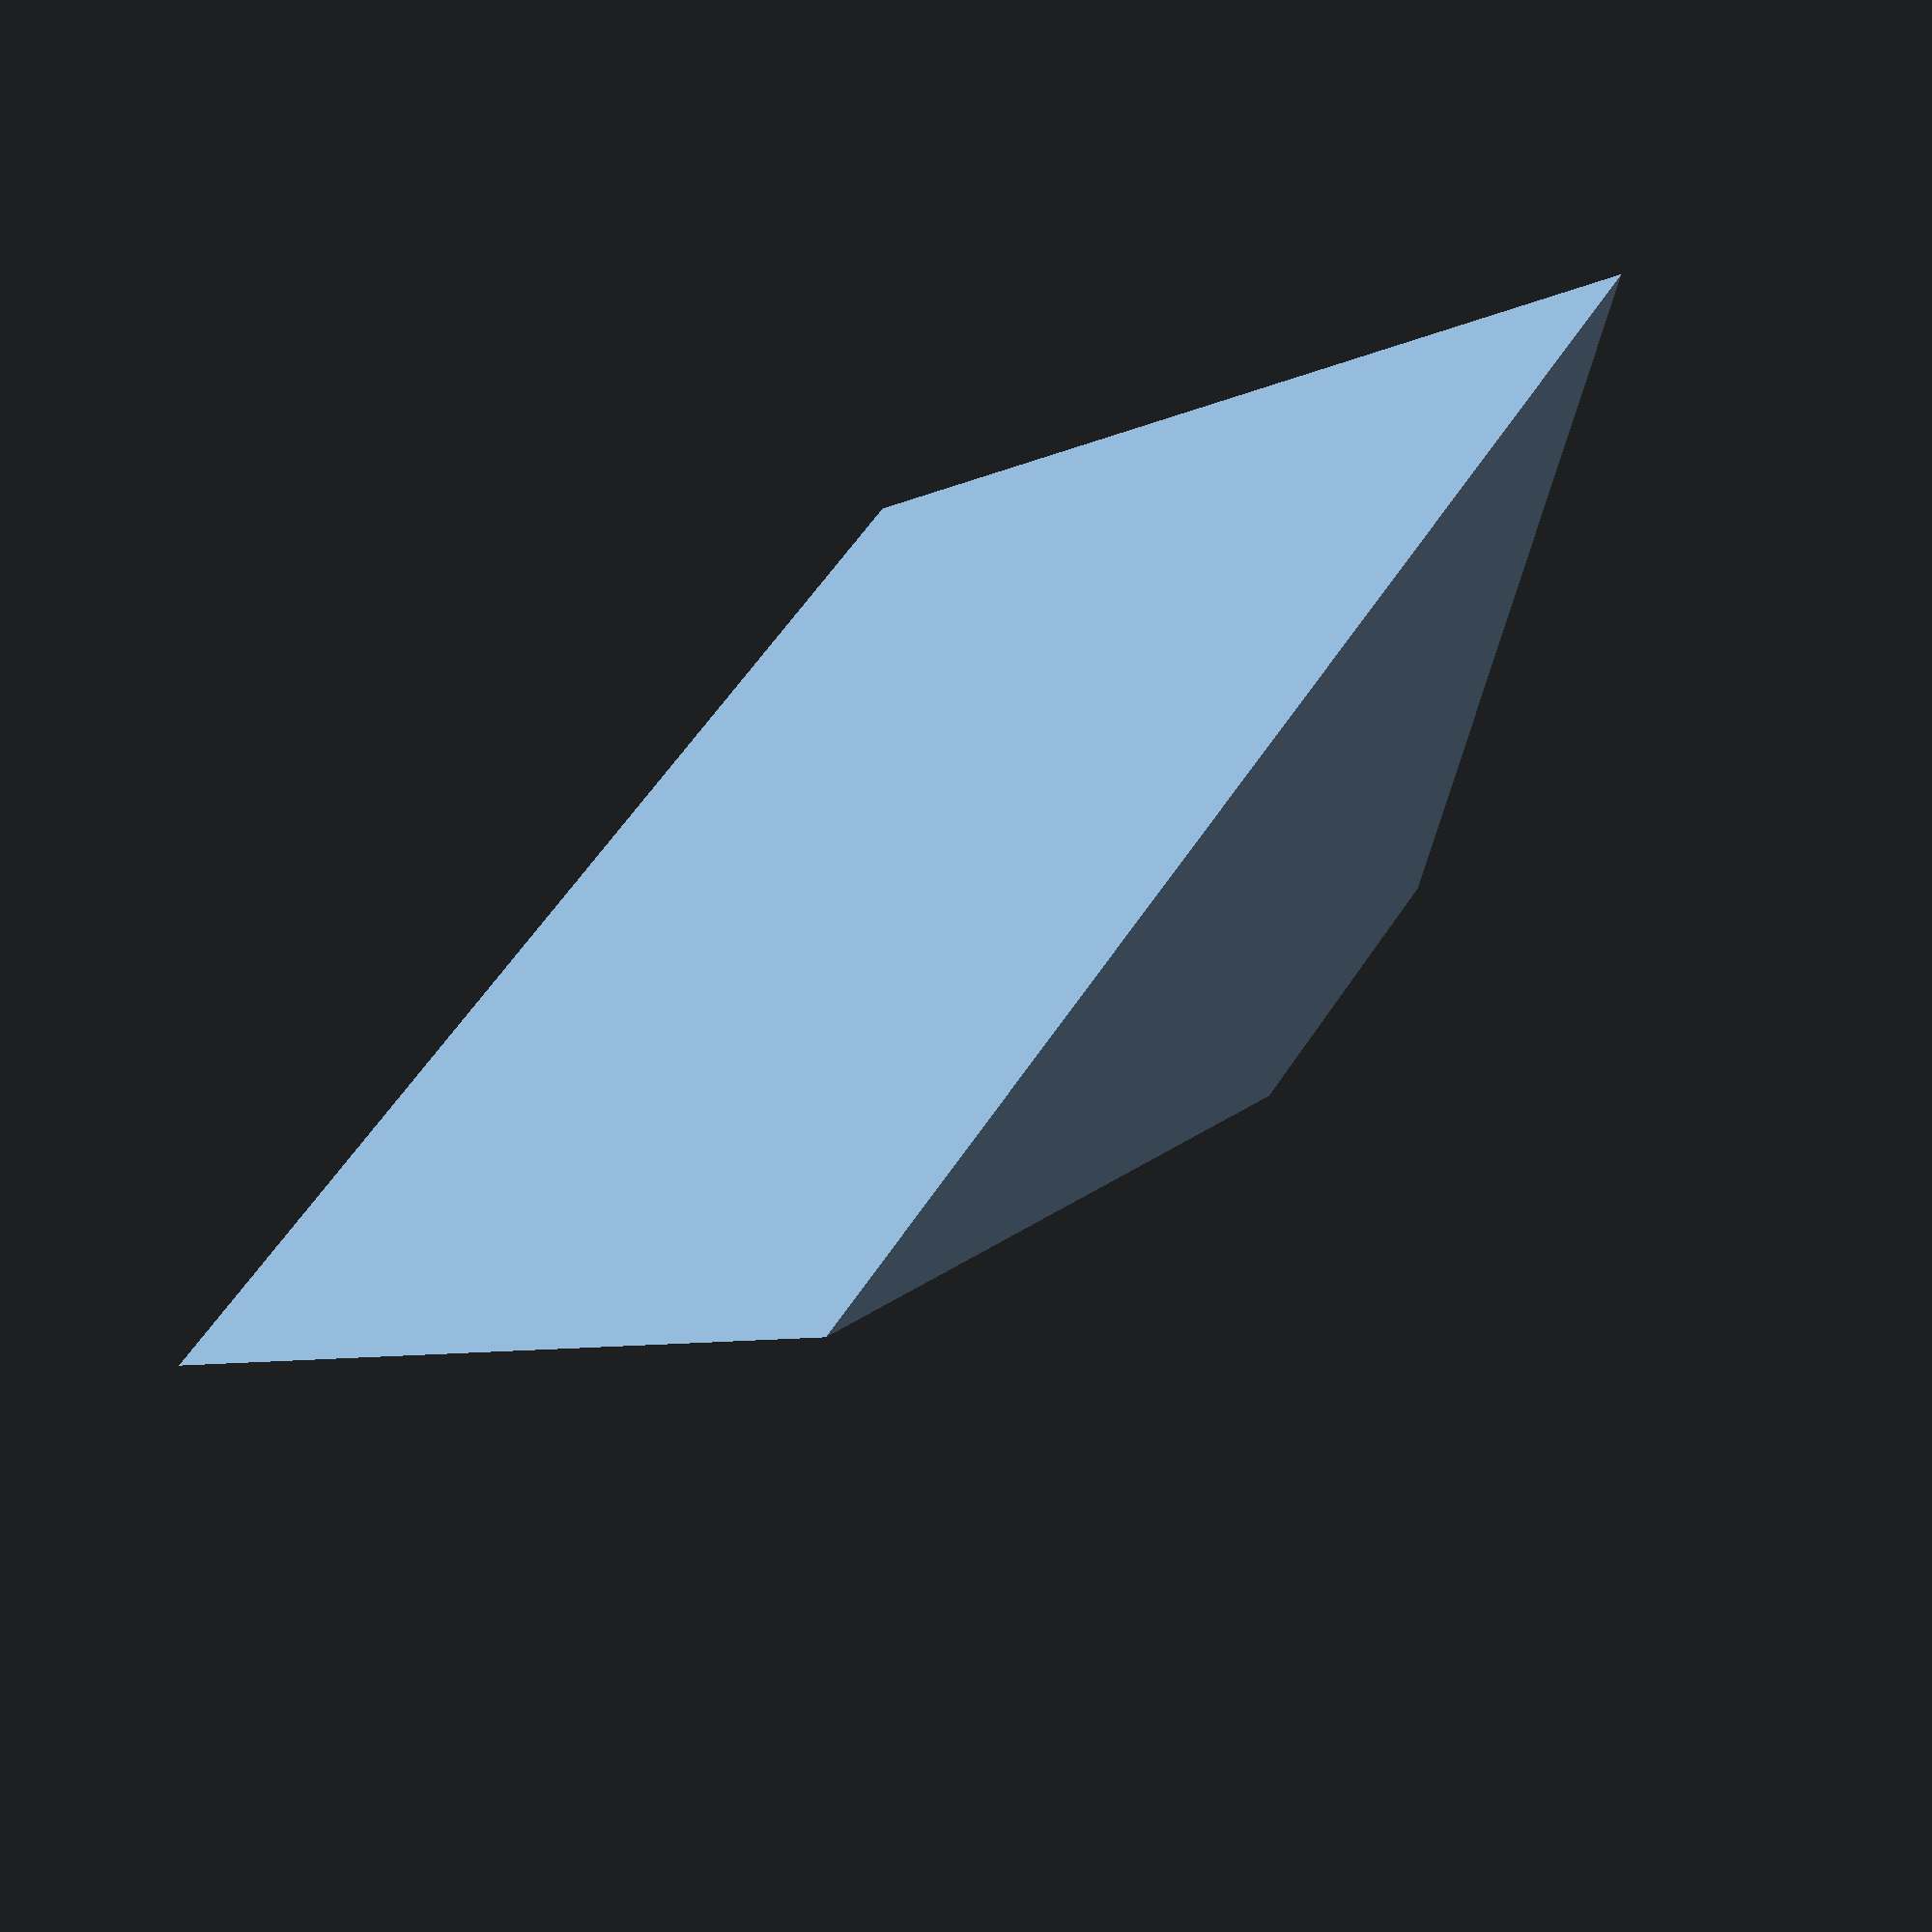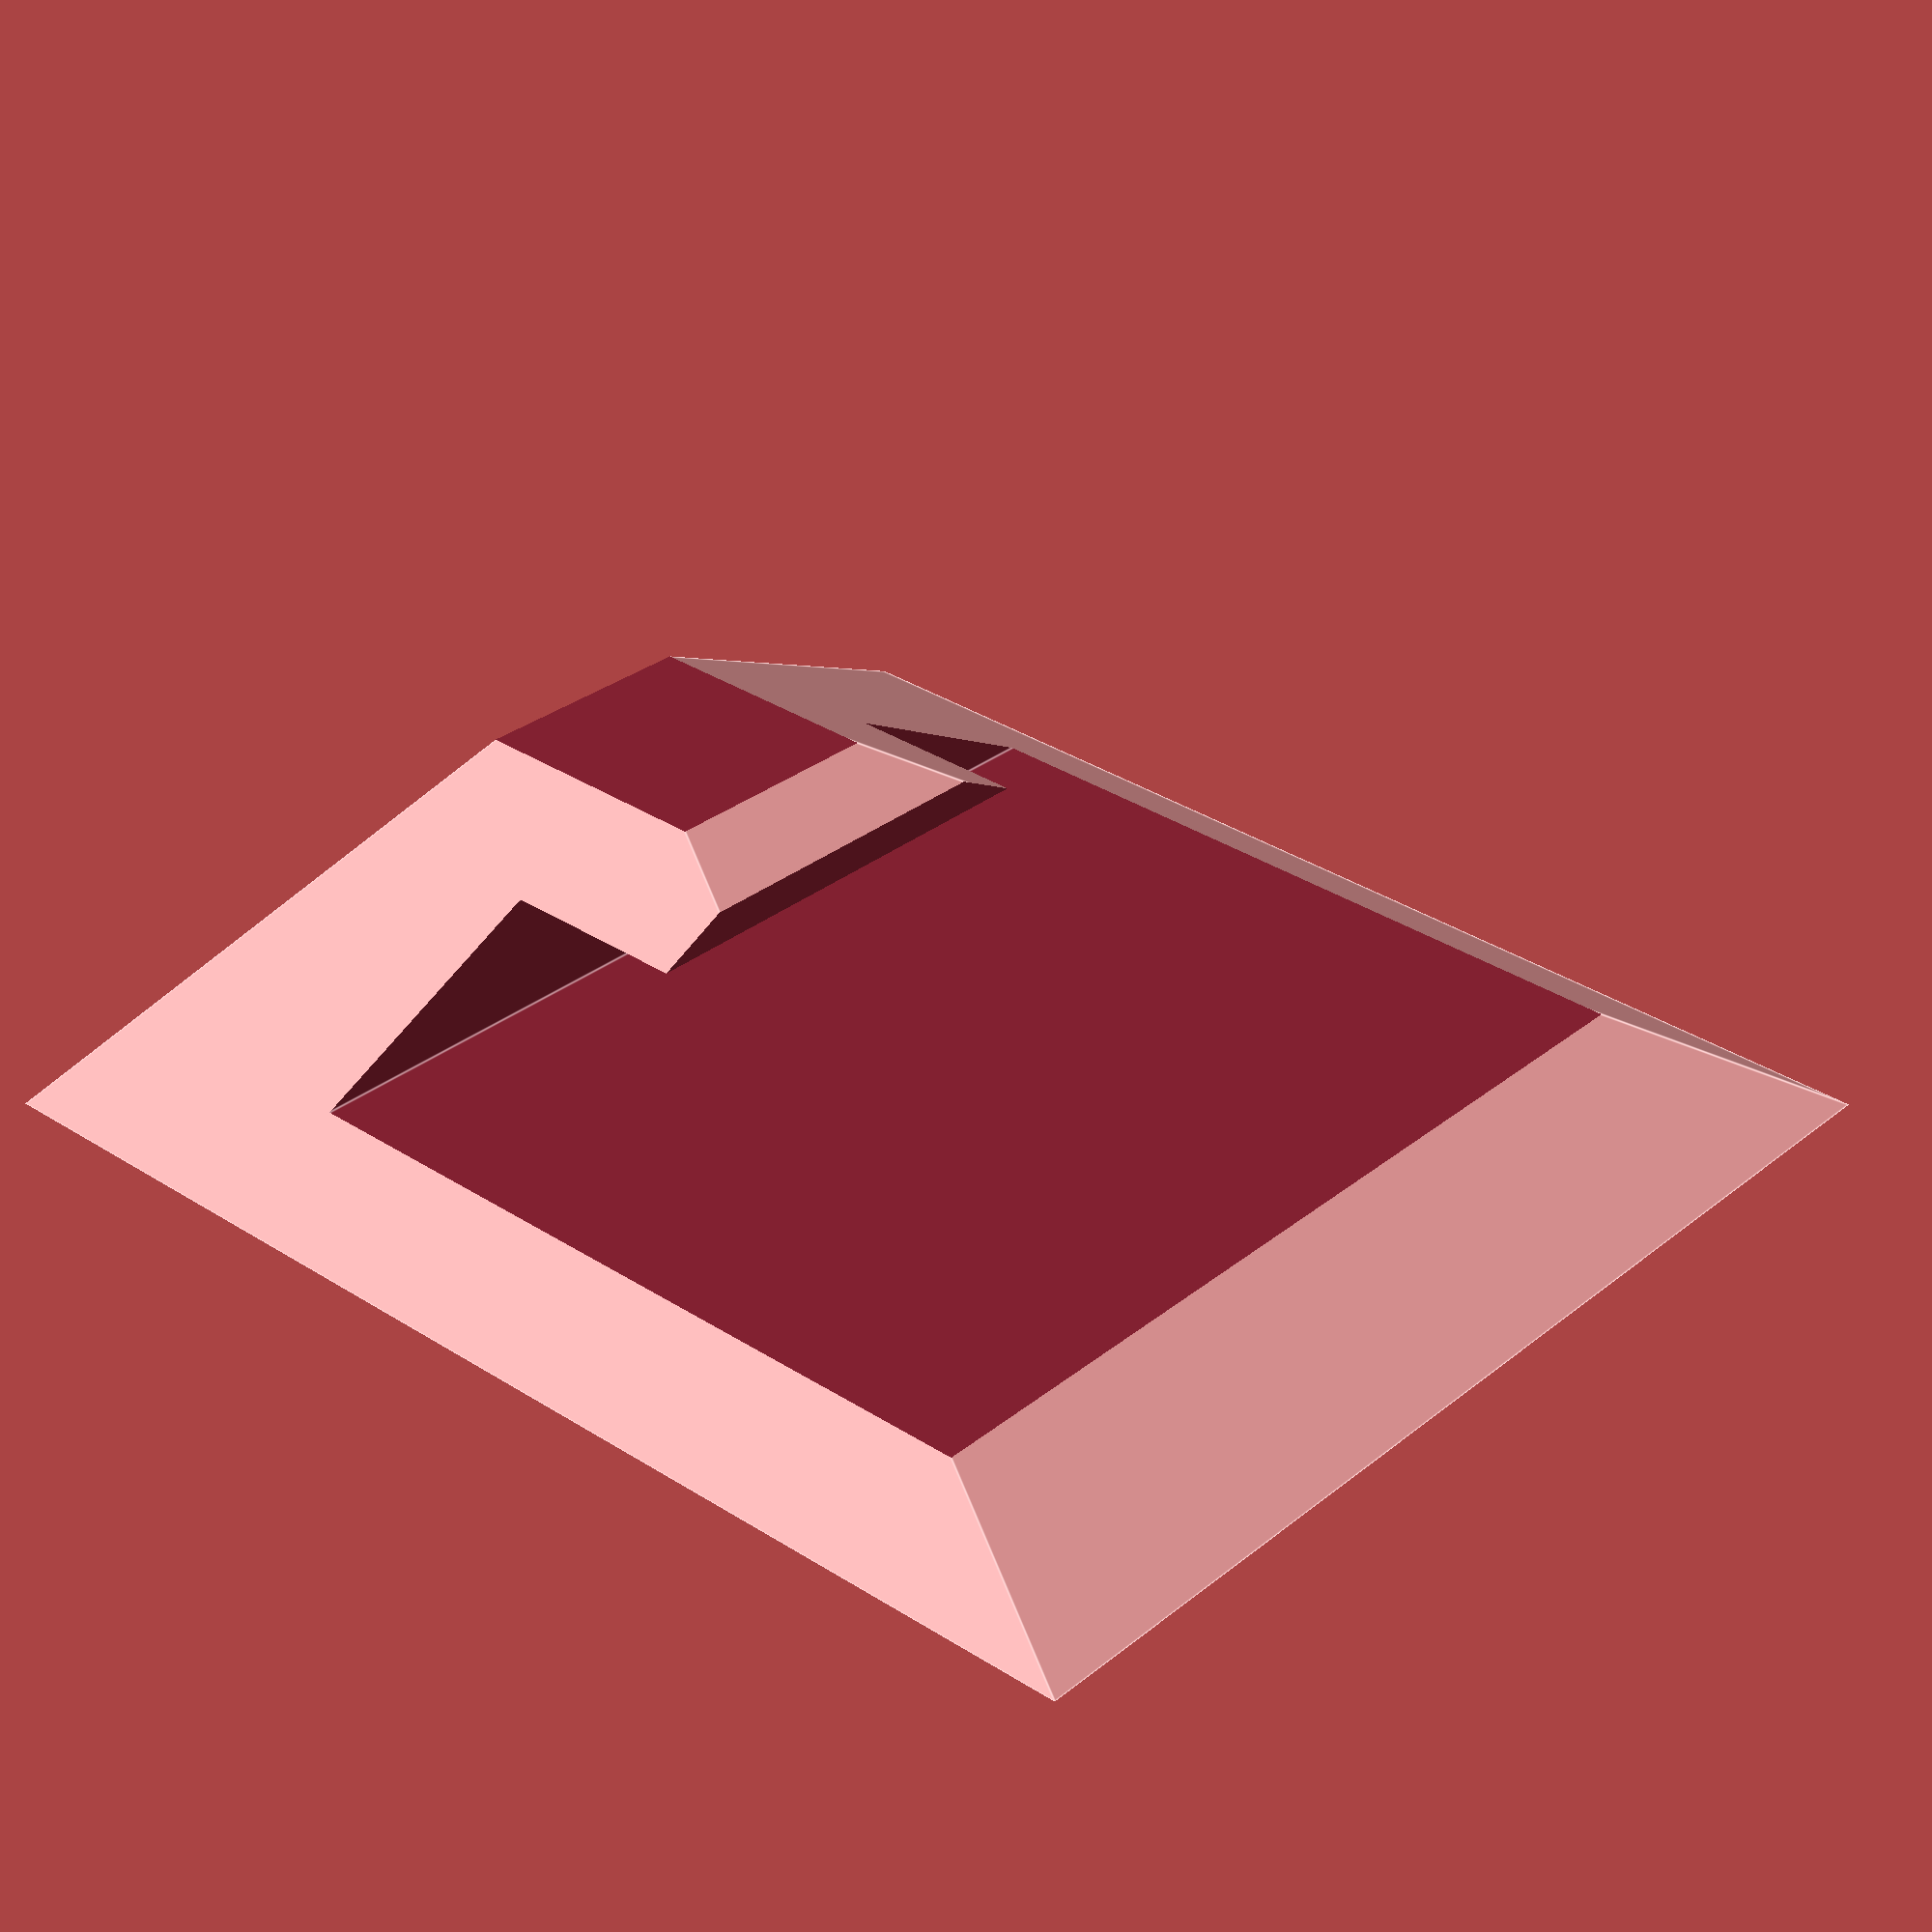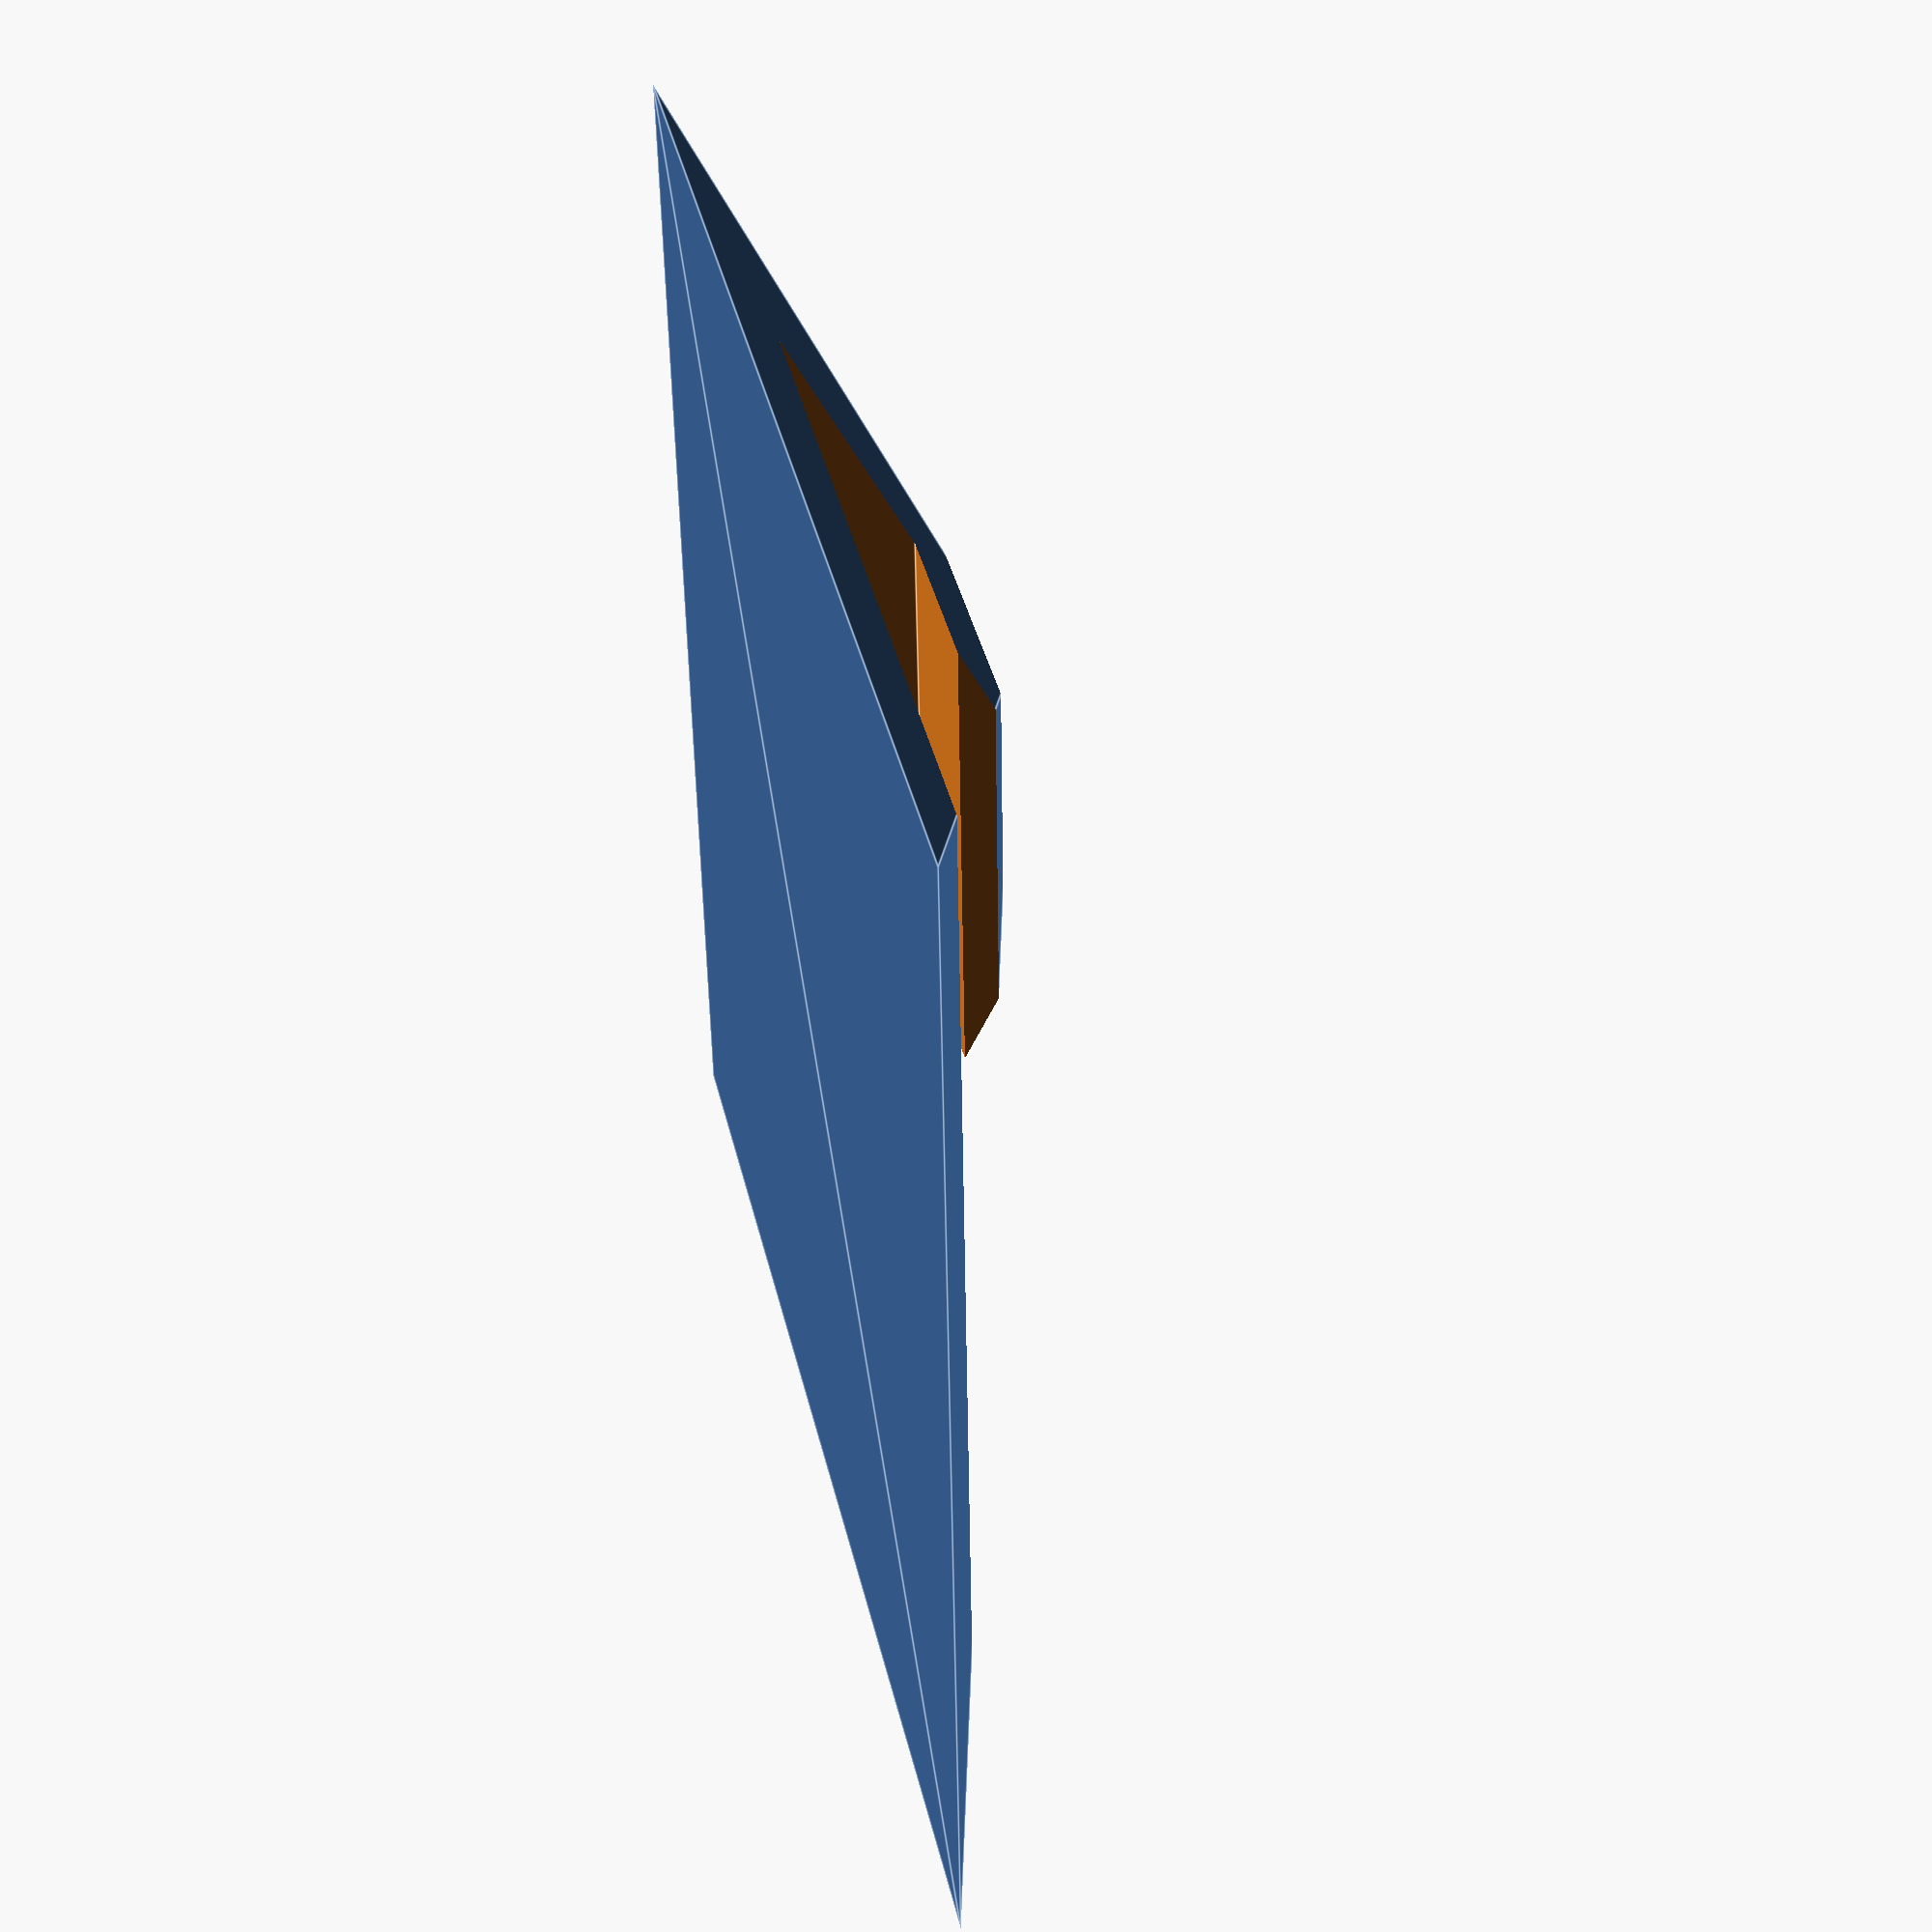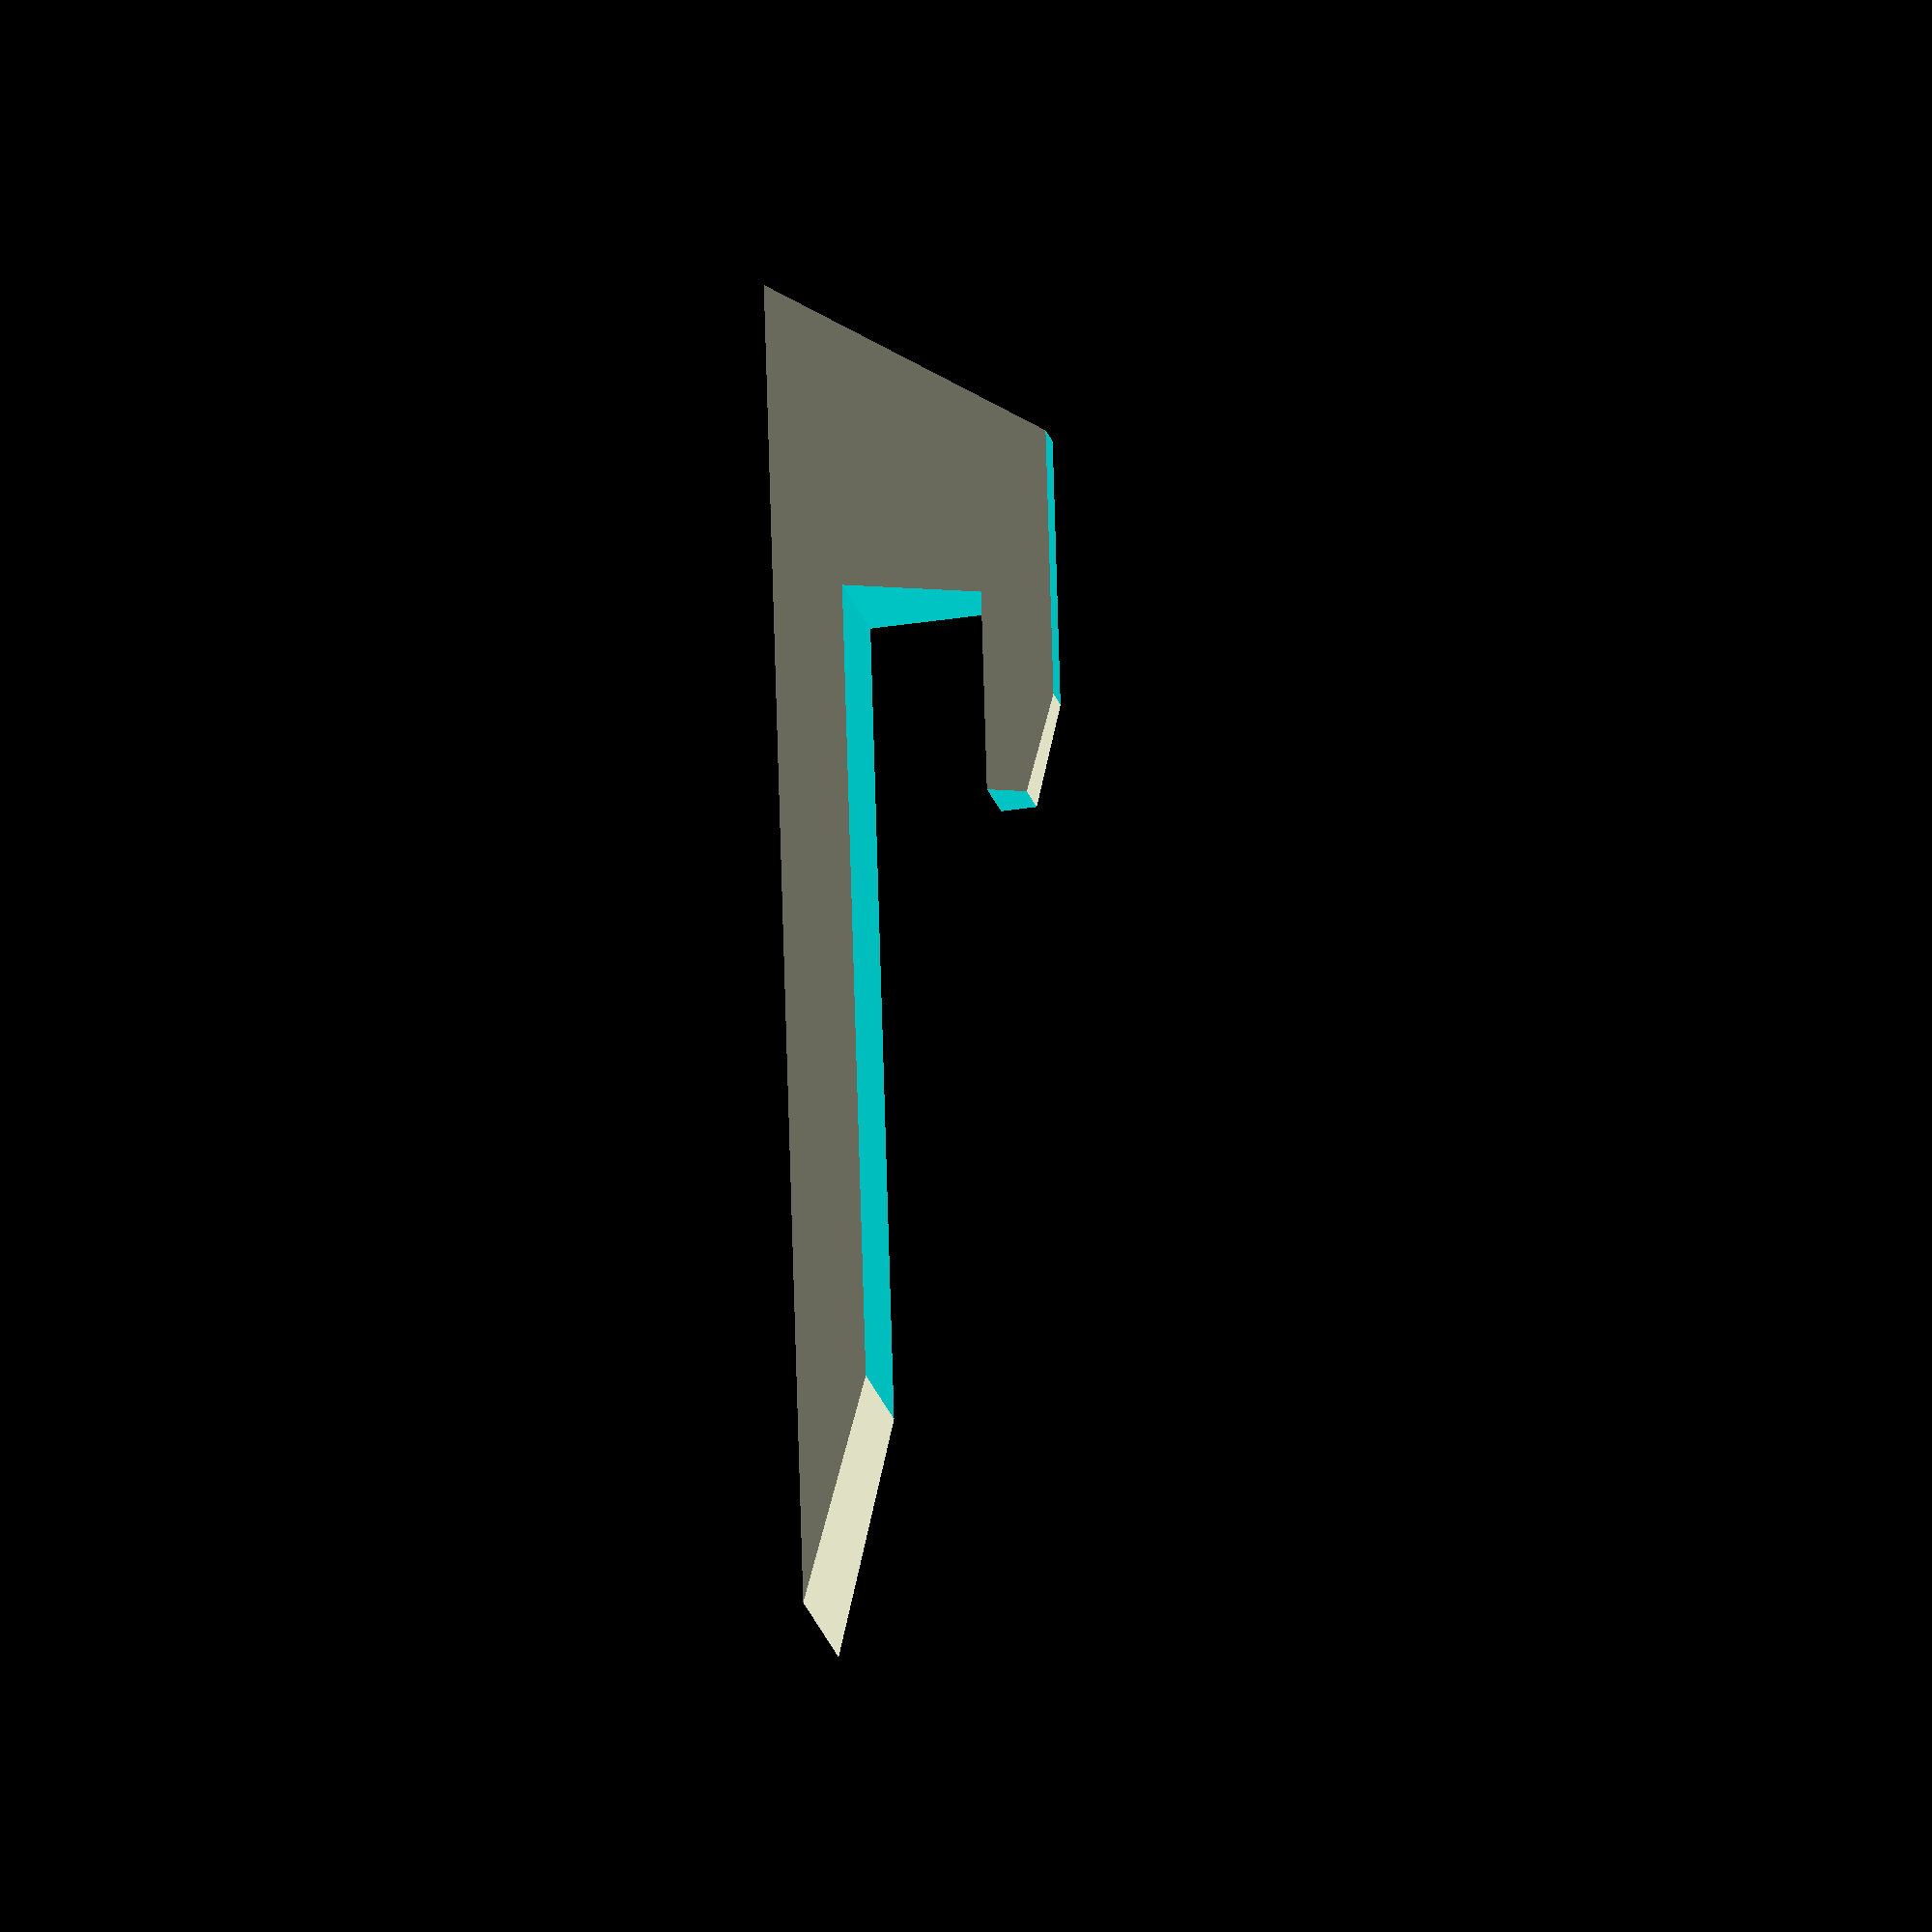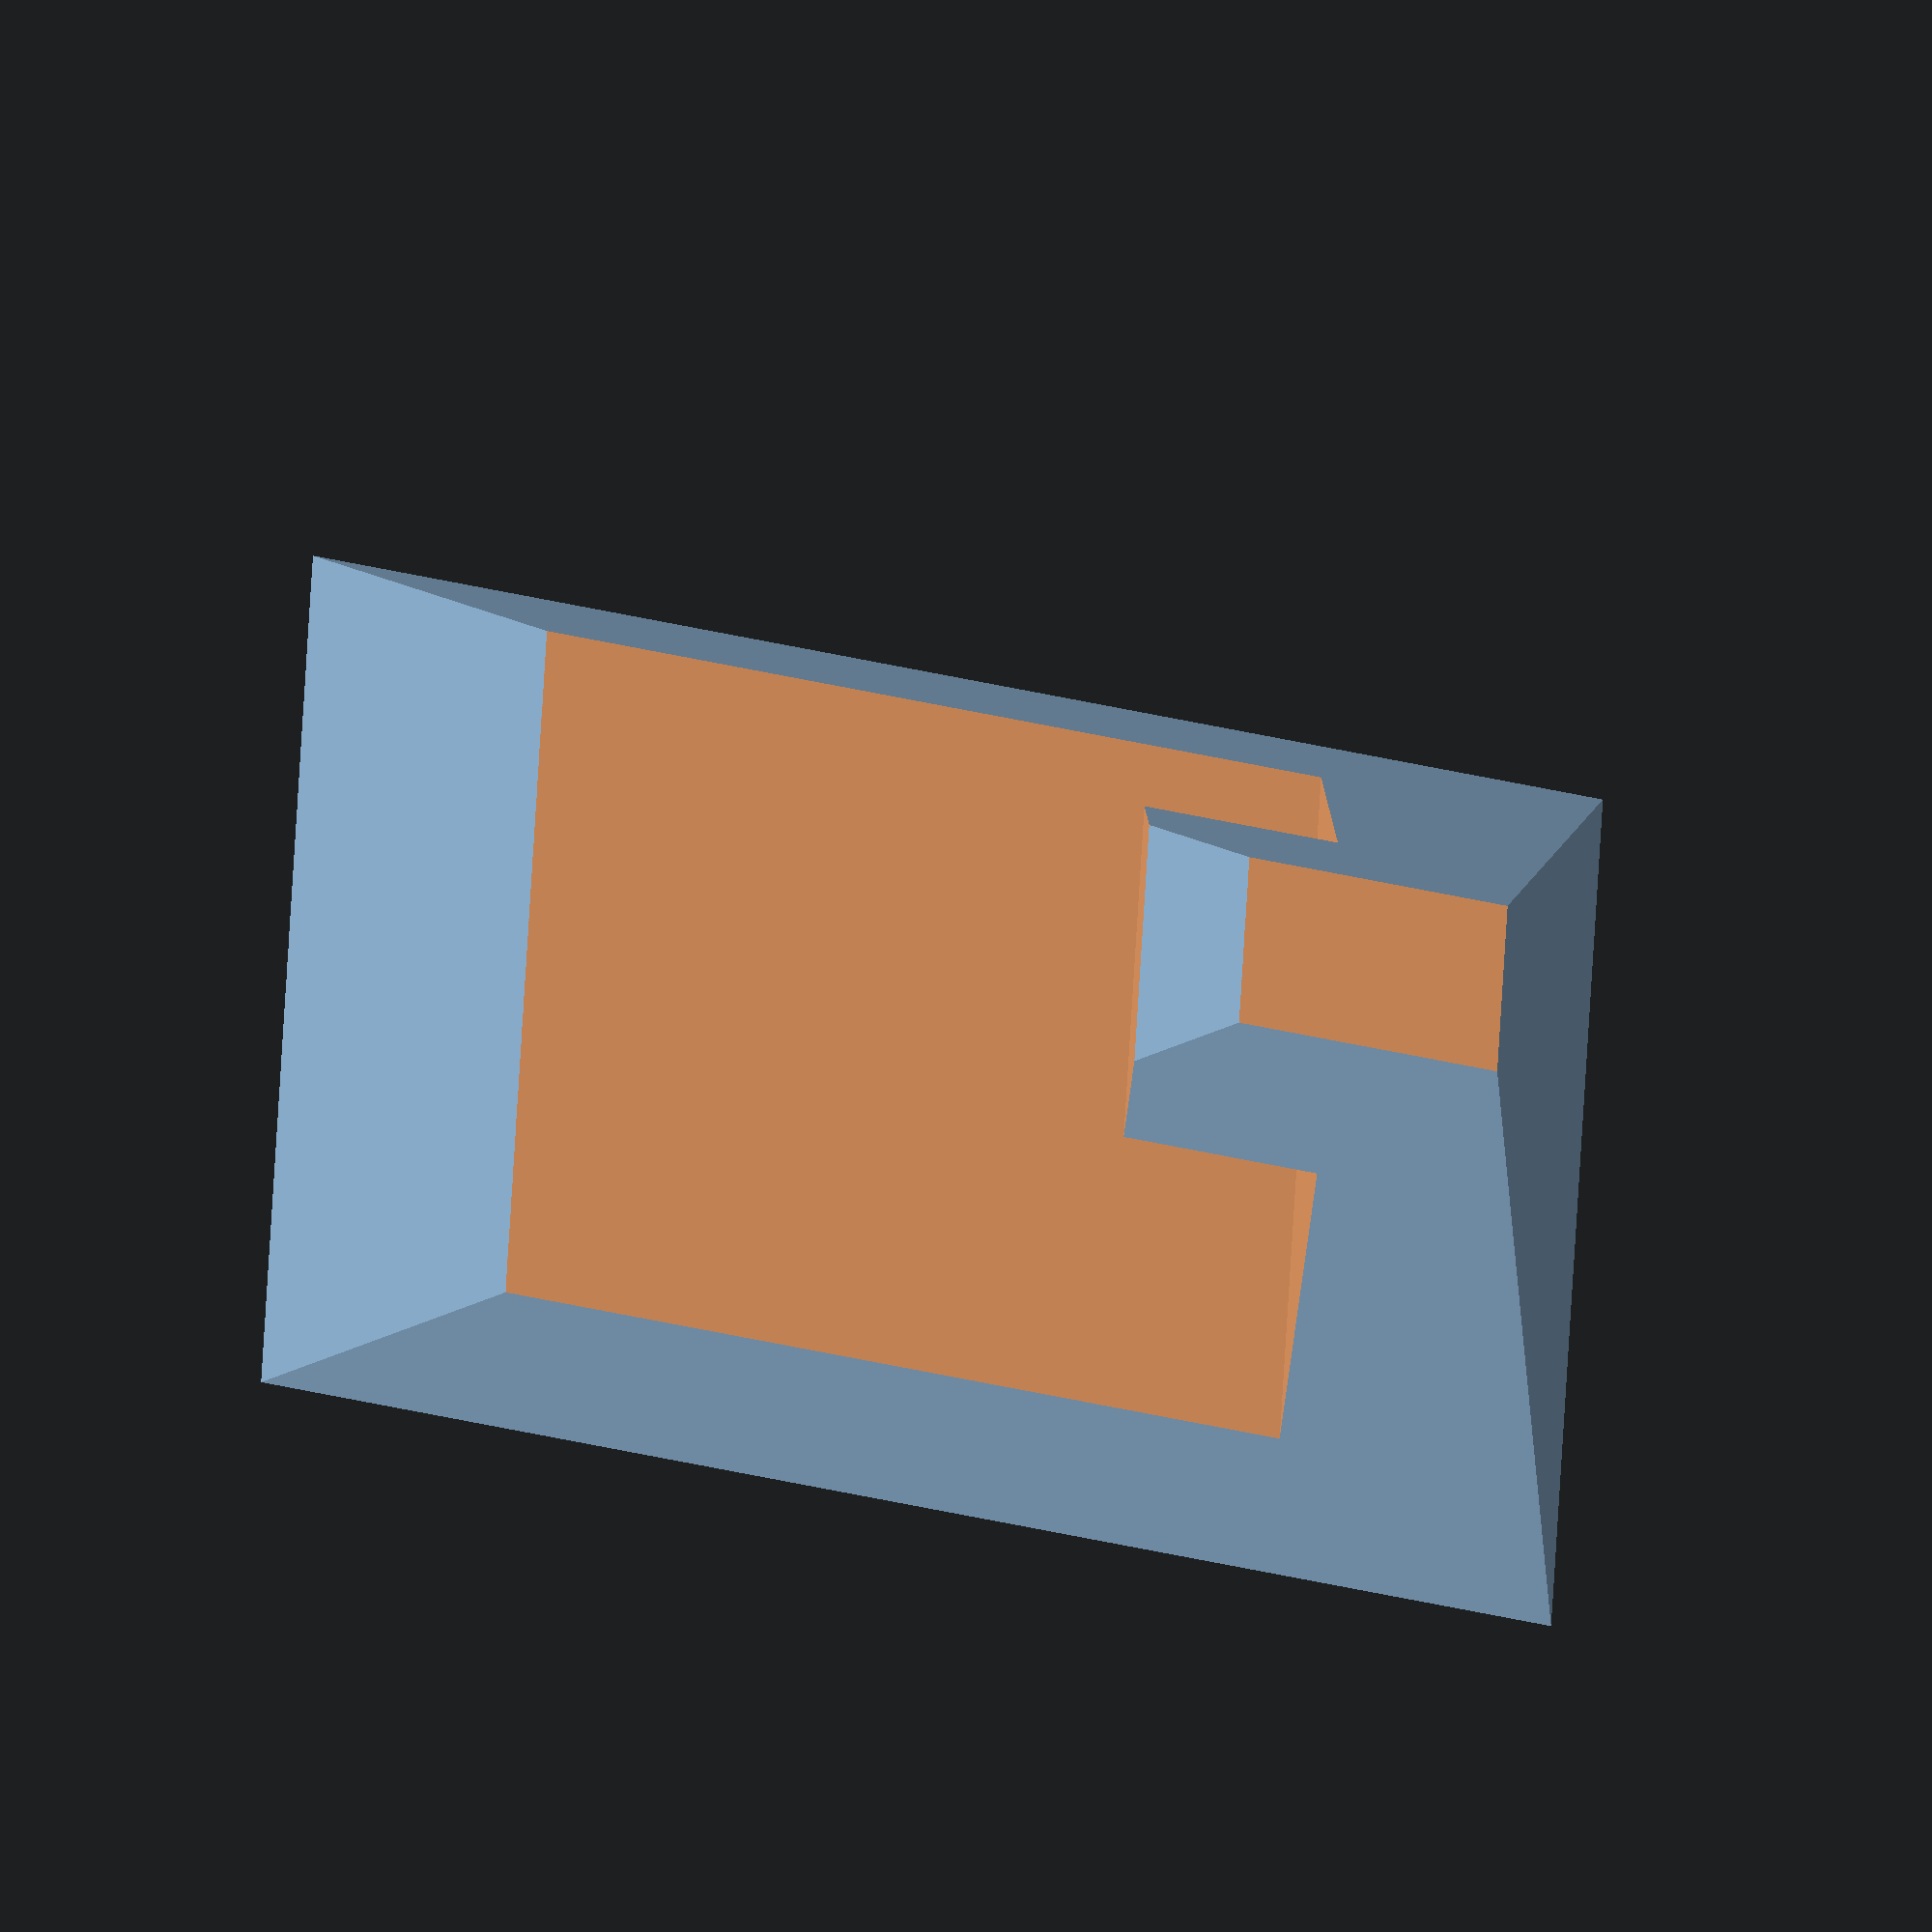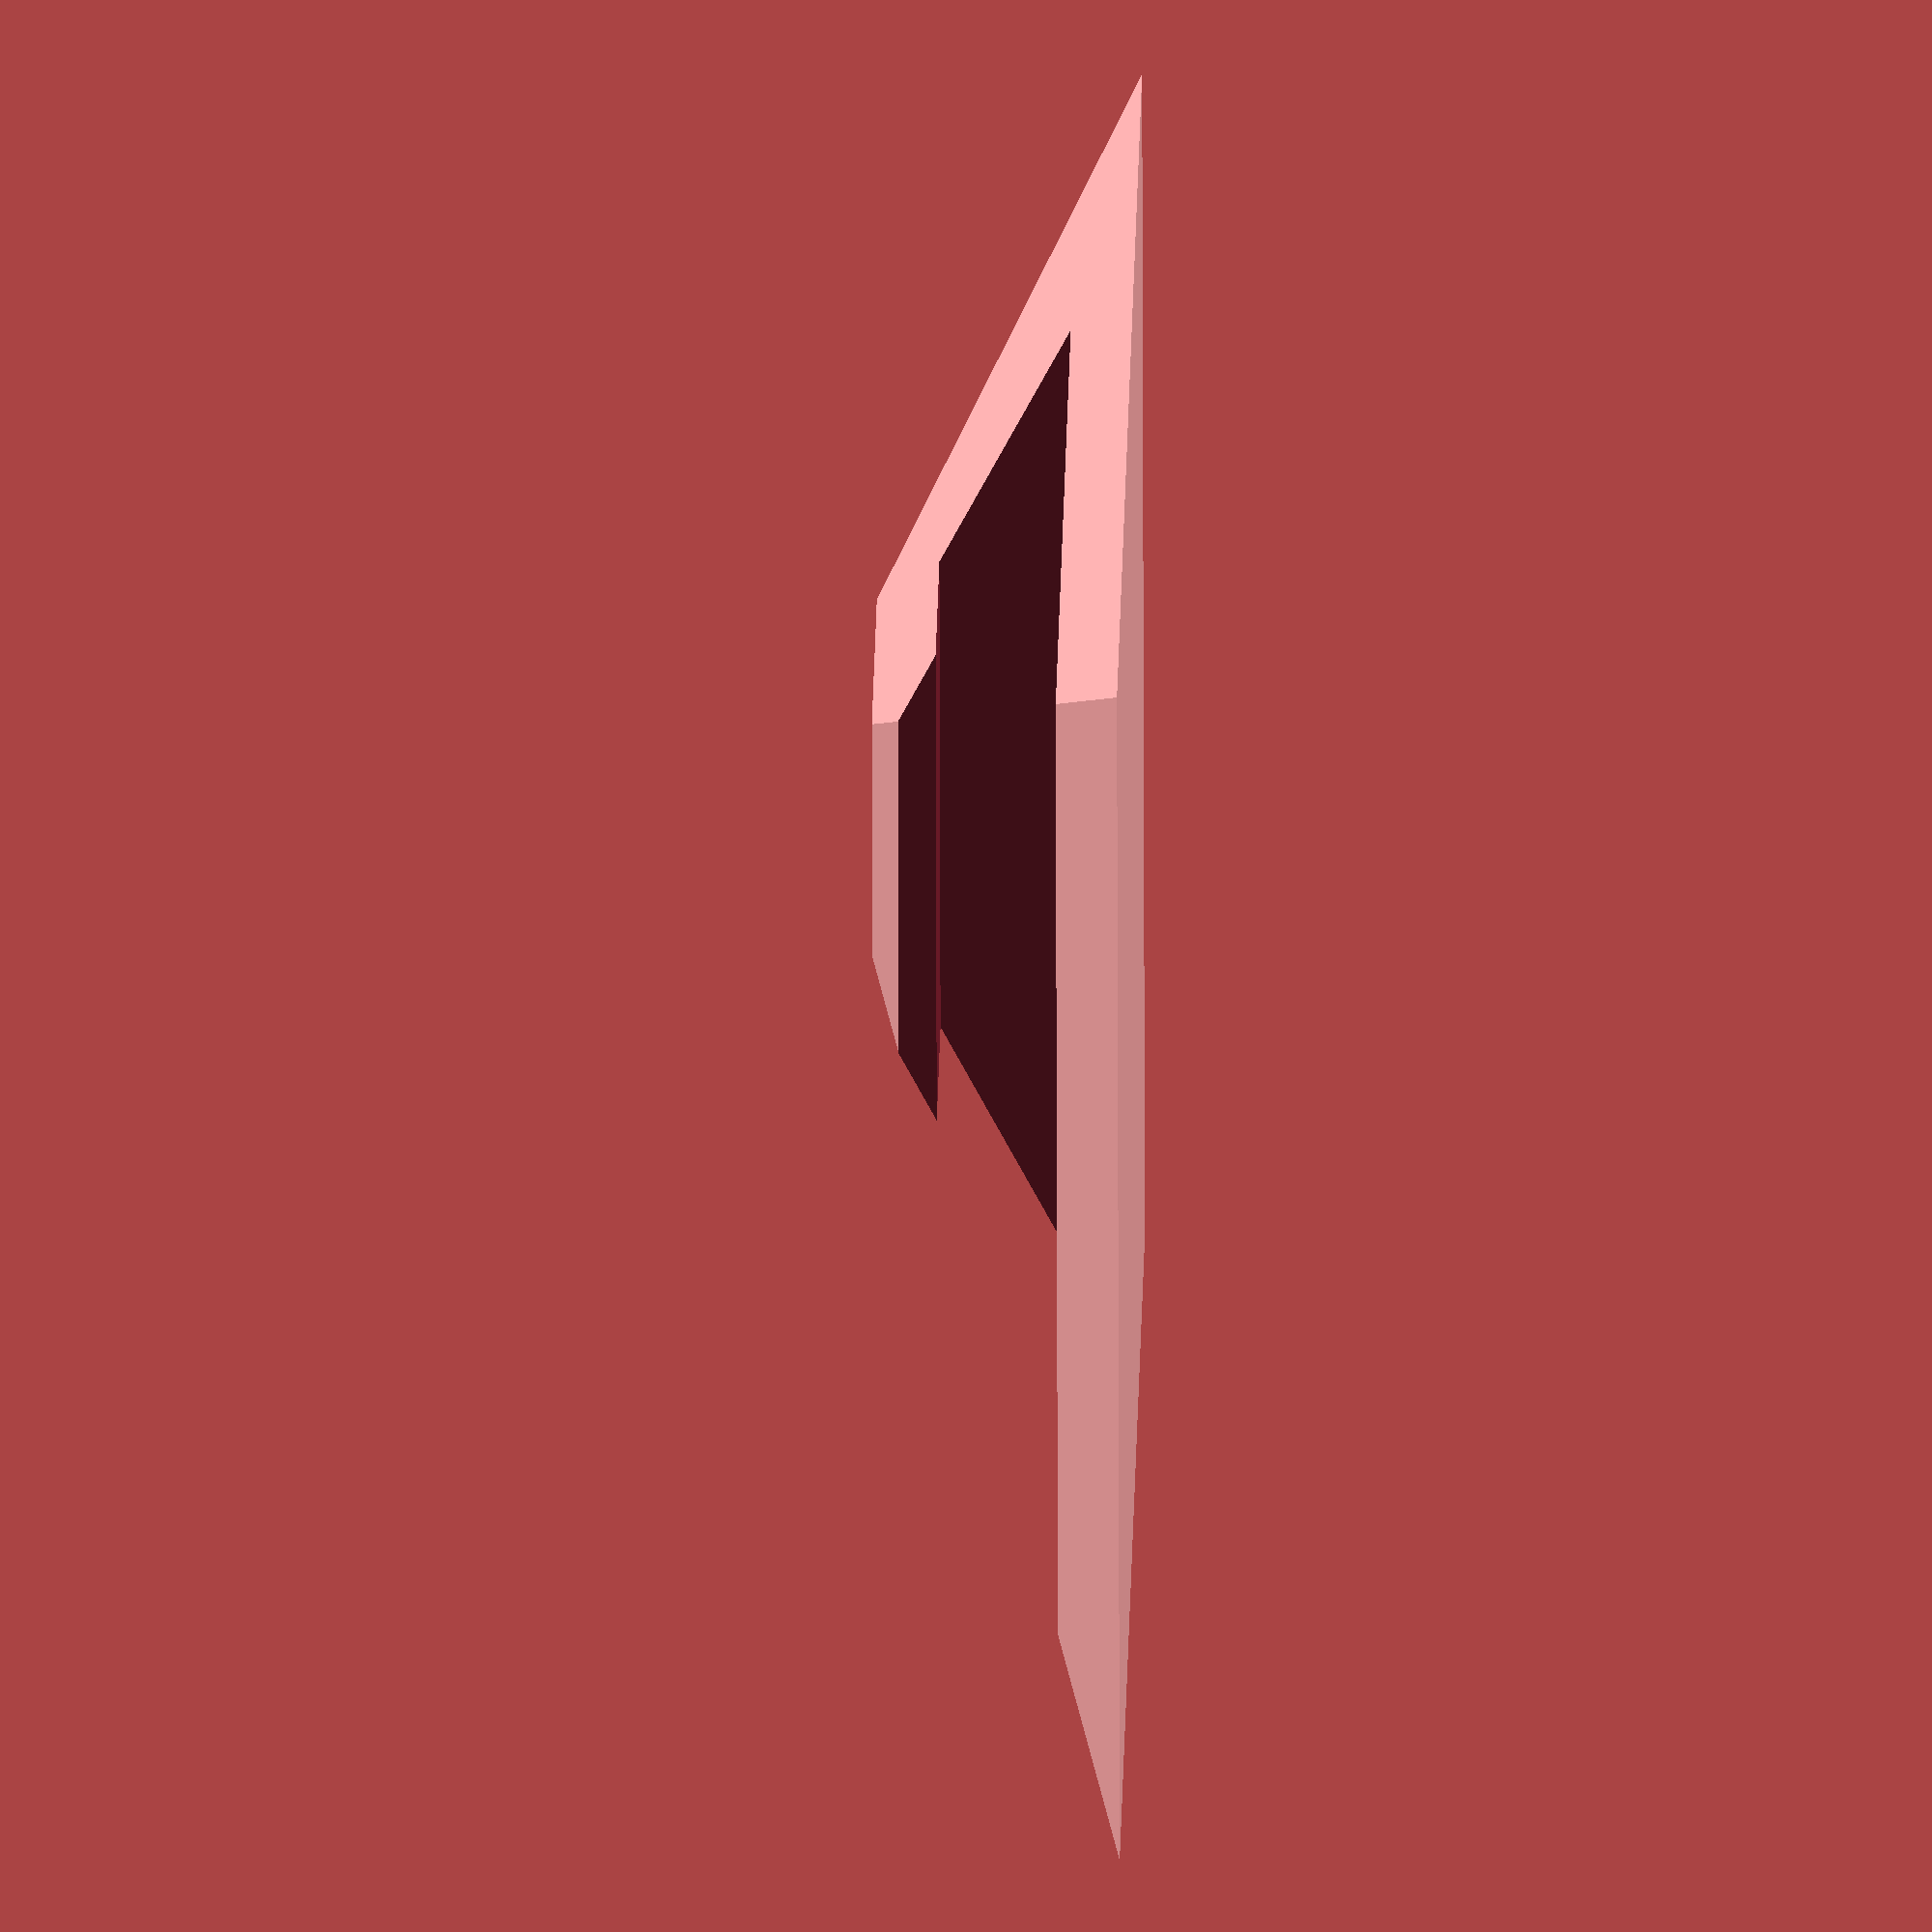
<openscad>
width = 40;
height = 40;
full_depth = 10;

difference() {
linear_extrude(height=full_depth, center=true, scale=0)
translate([0, 15])
  square([width, height], center = true);
  
  
translate([0, 0, 8])
cube([width*2, height*2, 10], center = true);

translate([0, height+4, -1.0])
cube([width*2, height*2, 4], center = true);


translate([0, height-10, 3])
cube([width*2, height, 10], center = true);
    
}



</openscad>
<views>
elev=63.9 azim=44.3 roll=219.8 proj=p view=wireframe
elev=238.6 azim=309.7 roll=183.5 proj=p view=edges
elev=137.4 azim=93.4 roll=282.9 proj=p view=edges
elev=50.5 azim=131.9 roll=272.3 proj=o view=solid
elev=230.7 azim=92.3 roll=191.9 proj=o view=solid
elev=158.1 azim=276.3 roll=88.9 proj=o view=wireframe
</views>
